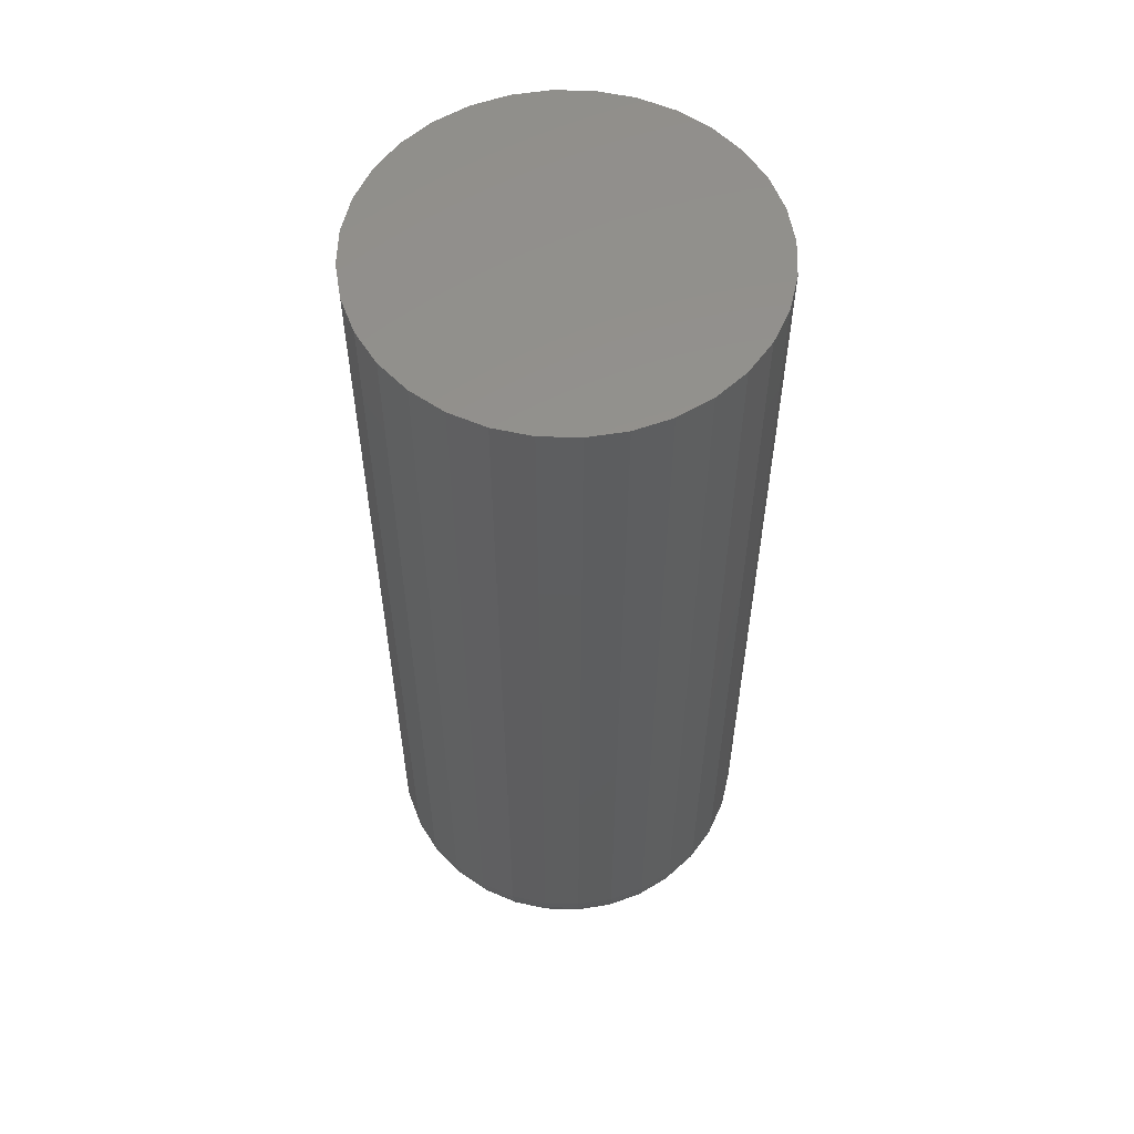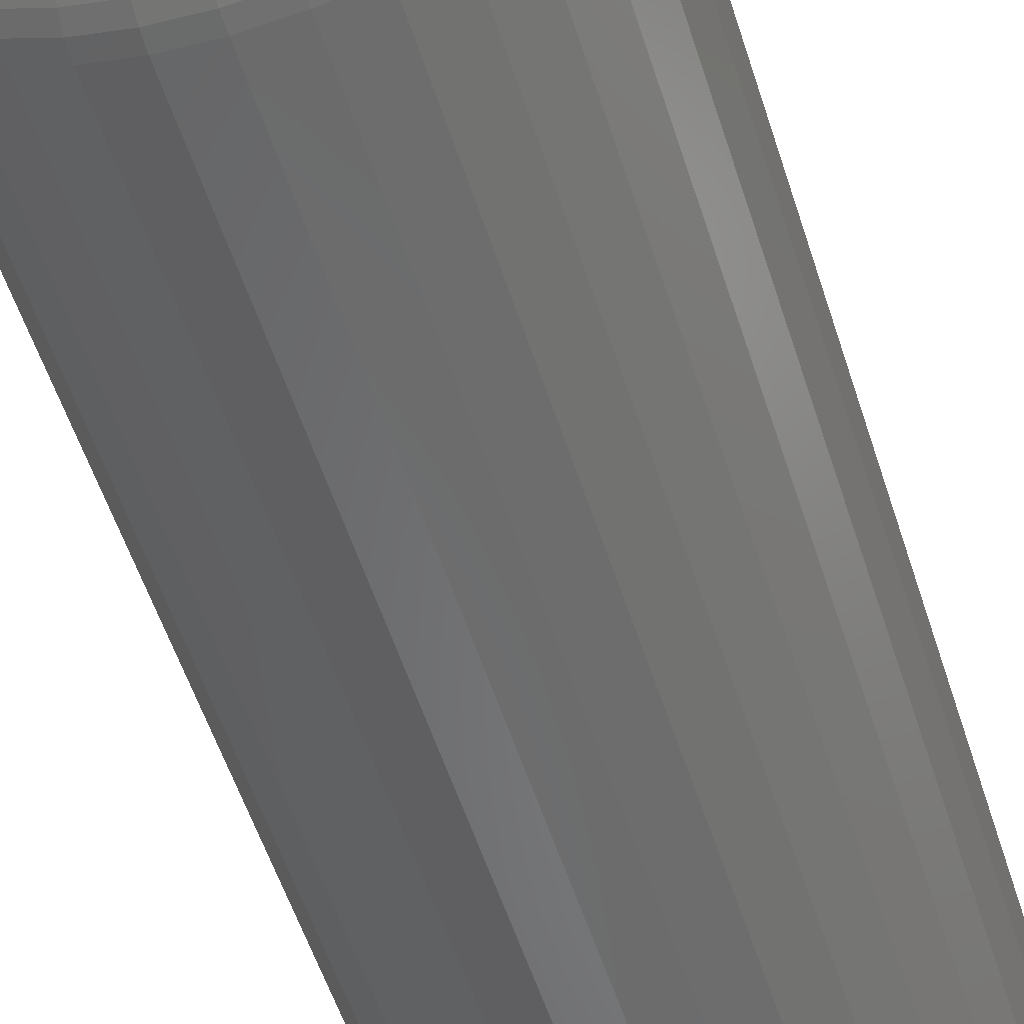
<metadata>
{"format":"stl","ext":"stl","renderer":"f3d","projection":"perspective","resolution":1024,"background":"white","views":[{"elev":56.6,"azim":-15.1,"up":"+Y"},{"elev":-55.0,"azim":17.6,"up":"+Z"}]}
</metadata>
<code>
# stl→obj: 320 verts, 636 faces
v -0.01265 -0.75 0.1025
v 0.02531 -0.75 0.1025
v 0.006332 -0.75 0.1044
v -0.0309 -0.75 0.09695
v 0.04356 -0.75 0.09695
v -0.04772 -0.75 0.08796
v 0.06038 -0.75 0.08796
v 0.06038 -0.75 -0.07382
v -0.0309 -0.75 -0.08281
v 0.04356 -0.75 -0.08281
v -0.01265 -0.75 -0.08834
v 0.02531 -0.75 -0.08834
v 0.006332 -0.75 -0.09021
v 0.07512 -0.75 0.07586
v -0.06246 -0.75 0.07586
v 0.08722 -0.75 0.06112
v -0.07456 -0.75 0.06112
v 0.09621 -0.75 0.0443
v -0.08355 -0.75 0.0443
v 0.1017 -0.75 0.02605
v -0.08908 -0.75 0.02605
v 0.1036 -0.75 0.007072
v -0.09095 -0.75 0.007072
v 0.1017 -0.75 -0.01191
v -0.08908 -0.75 -0.01191
v 0.09621 -0.75 -0.03016
v -0.08355 -0.75 -0.03016
v 0.08722 -0.75 -0.04698
v -0.07456 -0.75 -0.04698
v 0.07512 -0.75 -0.06172
v -0.06246 -0.75 -0.06172
v -0.04772 -0.75 -0.07382
v 0.1583 1.279e-16 0.007072
v 0.1583 -0.6953 0.007072
v 0.1554 1.259e-16 -0.02258
v 0.1554 -0.6953 -0.02258
v 0.1467 1.234e-16 -0.05109
v 0.1467 -0.6953 -0.05109
v 0.1327 1.204e-16 -0.07736
v 0.1327 -0.6953 -0.07736
v 0.1138 1.17e-16 -0.1004
v 0.1138 -0.6953 -0.1004
v 0.09076 1.134e-16 -0.1193
v 0.09076 -0.6953 -0.1193
v 0.06449 1.097e-16 -0.1333
v 0.06449 -0.6953 -0.1333
v 0.03598 1.06e-16 -0.142
v 0.03598 -0.6953 -0.142
v 0.006332 1.026e-16 -0.1449
v 0.006332 -0.6953 -0.1449
v -0.02332 9.946e-17 -0.142
v -0.02332 -0.6953 -0.142
v -0.05183 9.677e-17 -0.1333
v -0.05183 -0.6953 -0.1333
v -0.0781 9.463e-17 -0.1193
v -0.0781 -0.6953 -0.1193
v -0.1011 9.313e-17 -0.1004
v -0.1011 -0.6953 -0.1004
v -0.12 9.231e-17 -0.07736
v -0.12 -0.6953 -0.07736
v -0.1341 9.221e-17 -0.05109
v -0.1341 -0.6953 -0.05109
v -0.1427 9.283e-17 -0.02258
v -0.1427 -0.6953 -0.02258
v -0.1456 9.415e-17 0.007072
v -0.1456 -0.6953 0.007072
v -0.1427 9.612e-17 0.03672
v -0.1427 -0.6953 0.03672
v -0.1341 9.866e-17 0.06523
v -0.1341 -0.6953 0.06523
v -0.12 1.017e-16 0.0915
v -0.12 -0.6953 0.0915
v -0.1011 1.051e-16 0.1145
v -0.1011 -0.6953 0.1145
v -0.0781 1.087e-16 0.1334
v -0.0781 -0.6953 0.1334
v -0.05183 1.124e-16 0.1475
v -0.05183 -0.6953 0.1475
v -0.02332 1.16e-16 0.1561
v -0.02332 -0.6953 0.1561
v 0.006332 1.195e-16 0.159
v 0.006332 -0.6953 0.159
v 0.03598 1.226e-16 0.1561
v 0.03598 -0.6953 0.1561
v 0.06449 1.253e-16 0.1475
v 0.06449 -0.6953 0.1475
v 0.09076 1.274e-16 0.1334
v 0.09076 -0.6953 0.1334
v 0.1138 1.289e-16 0.1145
v 0.1138 -0.6953 0.1145
v 0.1327 1.297e-16 0.0915
v 0.1327 -0.6953 0.0915
v 0.1467 1.298e-16 0.06523
v 0.1467 -0.6953 0.06523
v 0.1554 1.292e-16 0.03672
v 0.1554 -0.6953 0.03672
v 0.1143 -0.7489 0.007072
v 0.1122 -0.7489 -0.01399
v 0.1245 -0.7458 0.007072
v 0.1223 -0.7458 -0.01599
v 0.134 -0.7408 0.007072
v 0.1315 -0.7408 -0.01783
v 0.1423 -0.734 0.007072
v 0.1397 -0.734 -0.01945
v 0.1491 -0.7257 0.007072
v 0.1463 -0.7257 -0.02078
v 0.1541 -0.7162 0.007072
v 0.1513 -0.7162 -0.02176
v 0.1573 -0.706 0.007072
v 0.1544 -0.706 -0.02237
v -0.09955 -0.7489 -0.01399
v -0.1016 -0.7489 0.007072
v -0.1096 -0.7458 -0.01599
v -0.1119 -0.7458 0.007072
v -0.1189 -0.7408 -0.01783
v -0.1213 -0.7408 0.007072
v -0.127 -0.734 -0.01945
v -0.1296 -0.734 0.007072
v -0.1337 -0.7257 -0.02078
v -0.1364 -0.7257 0.007072
v -0.1386 -0.7162 -0.02176
v -0.1415 -0.7162 0.007072
v -0.1417 -0.706 -0.02237
v -0.1446 -0.706 0.007072
v -0.09341 -0.7489 -0.03424
v -0.1029 -0.7458 -0.03817
v -0.1116 -0.7408 -0.04178
v -0.1193 -0.734 -0.04496
v -0.1256 -0.7257 -0.04756
v -0.1302 -0.7162 -0.04949
v -0.1331 -0.706 -0.05068
v -0.08343 -0.7489 -0.0529
v -0.09196 -0.7458 -0.0586
v -0.09982 -0.7408 -0.06386
v -0.1067 -0.734 -0.06846
v -0.1124 -0.7257 -0.07224
v -0.1166 -0.7162 -0.07505
v -0.1192 -0.706 -0.07678
v -0.07 -0.7489 -0.06926
v -0.07726 -0.7458 -0.07652
v -0.08394 -0.7408 -0.0832
v -0.0898 -0.734 -0.08906
v -0.09461 -0.7257 -0.09387
v -0.09819 -0.7162 -0.09745
v -0.1004 -0.706 -0.09965
v -0.05364 -0.7489 -0.08269
v -0.05934 -0.7458 -0.09122
v -0.0646 -0.7408 -0.09908
v -0.0692 -0.734 -0.106
v -0.07298 -0.7257 -0.1116
v -0.07579 -0.7162 -0.1158
v -0.07752 -0.706 -0.1184
v -0.03498 -0.7489 -0.09267
v -0.03891 -0.7458 -0.1021
v -0.04252 -0.7408 -0.1109
v -0.0457 -0.734 -0.1185
v -0.0483 -0.7257 -0.1248
v -0.05023 -0.7162 -0.1295
v -0.05142 -0.706 -0.1324
v -0.01473 -0.7489 -0.09881
v -0.01673 -0.7458 -0.1089
v -0.01857 -0.7408 -0.1181
v -0.02019 -0.734 -0.1263
v -0.02152 -0.7257 -0.1329
v -0.0225 -0.7162 -0.1379
v -0.02311 -0.706 -0.141
v 0.006332 -0.7489 -0.1009
v 0.006332 -0.7458 -0.1111
v 0.006332 -0.7408 -0.1206
v 0.006332 -0.734 -0.1289
v 0.006332 -0.7257 -0.1357
v 0.006332 -0.7162 -0.1407
v 0.006332 -0.706 -0.1439
v 0.02739 -0.7489 -0.09881
v 0.02939 -0.7458 -0.1089
v 0.03124 -0.7408 -0.1181
v 0.03286 -0.734 -0.1263
v 0.03418 -0.7257 -0.1329
v 0.03517 -0.7162 -0.1379
v 0.03578 -0.706 -0.141
v 0.04764 -0.7489 -0.09267
v 0.05157 -0.7458 -0.1021
v 0.05519 -0.7408 -0.1109
v 0.05836 -0.734 -0.1185
v 0.06096 -0.7257 -0.1248
v 0.0629 -0.7162 -0.1295
v 0.06409 -0.706 -0.1324
v 0.06631 -0.7489 -0.08269
v 0.07201 -0.7458 -0.09122
v 0.07726 -0.7408 -0.09908
v 0.08187 -0.734 -0.106
v 0.08564 -0.7257 -0.1116
v 0.08845 -0.7162 -0.1158
v 0.09018 -0.706 -0.1184
v 0.08267 -0.7489 -0.06926
v 0.08992 -0.7458 -0.07652
v 0.09661 -0.7408 -0.0832
v 0.1025 -0.734 -0.08906
v 0.1073 -0.7257 -0.09387
v 0.1109 -0.7162 -0.09745
v 0.1131 -0.706 -0.09965
v 0.09609 -0.7489 -0.0529
v 0.1046 -0.7458 -0.0586
v 0.1125 -0.7408 -0.06386
v 0.1194 -0.734 -0.06846
v 0.125 -0.7257 -0.07224
v 0.1292 -0.7162 -0.07505
v 0.1318 -0.706 -0.07678
v 0.1061 -0.7489 -0.03424
v 0.1155 -0.7458 -0.03817
v 0.1243 -0.7408 -0.04178
v 0.1319 -0.734 -0.04496
v 0.1382 -0.7257 -0.04756
v 0.1429 -0.7162 -0.04949
v 0.1458 -0.706 -0.05068
v -0.09955 -0.7489 0.02813
v -0.1096 -0.7458 0.03013
v -0.1189 -0.7408 0.03198
v -0.127 -0.734 0.0336
v -0.1337 -0.7257 0.03492
v -0.1386 -0.7162 0.03591
v -0.1417 -0.706 0.03652
v 0.1122 -0.7489 0.02813
v 0.1223 -0.7458 0.03013
v 0.1315 -0.7408 0.03198
v 0.1397 -0.734 0.0336
v 0.1463 -0.7257 0.03492
v 0.1513 -0.7162 0.03591
v 0.1544 -0.706 0.03652
v 0.1061 -0.7489 0.04839
v 0.1155 -0.7458 0.05231
v 0.1243 -0.7408 0.05593
v 0.1319 -0.734 0.0591
v 0.1382 -0.7257 0.0617
v 0.1429 -0.7162 0.06364
v 0.1458 -0.706 0.06483
v 0.09609 -0.7489 0.06705
v 0.1046 -0.7458 0.07275
v 0.1125 -0.7408 0.078
v 0.1194 -0.734 0.08261
v 0.125 -0.7257 0.08638
v 0.1292 -0.7162 0.08919
v 0.1318 -0.706 0.09092
v 0.08267 -0.7489 0.08341
v 0.08992 -0.7458 0.09066
v 0.09661 -0.7408 0.09735
v 0.1025 -0.734 0.1032
v 0.1073 -0.7257 0.108
v 0.1109 -0.7162 0.1116
v 0.1131 -0.706 0.1138
v 0.06631 -0.7489 0.09683
v 0.07201 -0.7458 0.1054
v 0.07726 -0.7408 0.1132
v 0.08187 -0.734 0.1201
v 0.08564 -0.7257 0.1258
v 0.08845 -0.7162 0.13
v 0.09018 -0.706 0.1326
v 0.04764 -0.7489 0.1068
v 0.05157 -0.7458 0.1163
v 0.05519 -0.7408 0.125
v 0.05836 -0.734 0.1327
v 0.06096 -0.7257 0.139
v 0.0629 -0.7162 0.1436
v 0.06409 -0.706 0.1465
v 0.02739 -0.7489 0.113
v 0.02939 -0.7458 0.123
v 0.03124 -0.7408 0.1323
v 0.03286 -0.734 0.1404
v 0.03418 -0.7257 0.1471
v 0.03517 -0.7162 0.152
v 0.03578 -0.706 0.1551
v 0.006332 -0.7489 0.115
v 0.006332 -0.7458 0.1253
v 0.006332 -0.7408 0.1347
v 0.006332 -0.734 0.143
v 0.006332 -0.7257 0.1498
v 0.006332 -0.7162 0.1549
v 0.006332 -0.706 0.158
v -0.01473 -0.7489 0.113
v -0.01673 -0.7458 0.123
v -0.01857 -0.7408 0.1323
v -0.02019 -0.734 0.1404
v -0.02152 -0.7257 0.1471
v -0.0225 -0.7162 0.152
v -0.02311 -0.706 0.1551
v -0.03498 -0.7489 0.1068
v -0.03891 -0.7458 0.1163
v -0.04252 -0.7408 0.125
v -0.0457 -0.734 0.1327
v -0.0483 -0.7257 0.139
v -0.05023 -0.7162 0.1436
v -0.05142 -0.706 0.1465
v -0.05364 -0.7489 0.09683
v -0.05934 -0.7458 0.1054
v -0.0646 -0.7408 0.1132
v -0.0692 -0.734 0.1201
v -0.07298 -0.7257 0.1258
v -0.07579 -0.7162 0.13
v -0.07752 -0.706 0.1326
v -0.07 -0.7489 0.08341
v -0.07726 -0.7458 0.09066
v -0.08394 -0.7408 0.09735
v -0.0898 -0.734 0.1032
v -0.09461 -0.7257 0.108
v -0.09819 -0.7162 0.1116
v -0.1004 -0.706 0.1138
v -0.08343 -0.7489 0.06705
v -0.09196 -0.7458 0.07275
v -0.09982 -0.7408 0.078
v -0.1067 -0.734 0.08261
v -0.1124 -0.7257 0.08638
v -0.1166 -0.7162 0.08919
v -0.1192 -0.706 0.09092
v -0.09341 -0.7489 0.04839
v -0.1029 -0.7458 0.05231
v -0.1116 -0.7408 0.05593
v -0.1193 -0.734 0.0591
v -0.1256 -0.7257 0.0617
v -0.1302 -0.7162 0.06364
v -0.1331 -0.706 0.06483
f 1 2 3
f 2 1 4
f 2 4 5
f 5 4 6
f 5 6 7
f 8 9 10
f 10 9 11
f 10 11 12
f 12 11 13
f 7 6 14
f 14 6 15
f 14 15 16
f 16 15 17
f 16 17 18
f 18 17 19
f 18 19 20
f 20 19 21
f 20 21 22
f 22 21 23
f 22 23 24
f 24 23 25
f 24 25 26
f 26 25 27
f 26 27 28
f 28 27 29
f 28 29 30
f 30 29 31
f 30 31 8
f 8 31 32
f 8 32 9
f 33 34 35
f 35 34 36
f 35 36 37
f 37 36 38
f 37 38 39
f 39 38 40
f 39 40 41
f 41 40 42
f 41 42 43
f 43 42 44
f 43 44 45
f 45 44 46
f 45 46 47
f 47 46 48
f 47 48 49
f 49 48 50
f 49 50 51
f 51 50 52
f 51 52 53
f 53 52 54
f 53 54 55
f 55 54 56
f 55 56 57
f 57 56 58
f 57 58 59
f 59 58 60
f 59 60 61
f 61 60 62
f 61 62 63
f 63 62 64
f 63 64 65
f 65 64 66
f 65 66 67
f 67 66 68
f 67 68 69
f 69 68 70
f 69 70 71
f 71 70 72
f 71 72 73
f 73 72 74
f 73 74 75
f 75 74 76
f 75 76 77
f 77 76 78
f 77 78 79
f 79 78 80
f 79 80 81
f 81 80 82
f 81 82 83
f 83 82 84
f 83 84 85
f 85 84 86
f 85 86 87
f 87 86 88
f 87 88 89
f 89 88 90
f 89 90 91
f 91 90 92
f 91 92 93
f 93 92 94
f 93 94 95
f 95 94 96
f 95 96 33
f 33 96 34
f 22 24 97
f 97 24 98
f 97 98 99
f 99 98 100
f 99 100 101
f 101 100 102
f 101 102 103
f 103 102 104
f 103 104 105
f 105 104 106
f 105 106 107
f 107 106 108
f 107 108 109
f 109 108 110
f 109 110 34
f 34 110 36
f 25 23 111
f 111 23 112
f 111 112 113
f 113 112 114
f 113 114 115
f 115 114 116
f 115 116 117
f 117 116 118
f 117 118 119
f 119 118 120
f 119 120 121
f 121 120 122
f 121 122 123
f 123 122 124
f 123 124 64
f 64 124 66
f 27 25 125
f 125 25 111
f 125 111 126
f 126 111 113
f 126 113 127
f 127 113 115
f 127 115 128
f 128 115 117
f 128 117 129
f 129 117 119
f 129 119 130
f 130 119 121
f 130 121 131
f 131 121 123
f 131 123 62
f 62 123 64
f 29 27 132
f 132 27 125
f 132 125 133
f 133 125 126
f 133 126 134
f 134 126 127
f 134 127 135
f 135 127 128
f 135 128 136
f 136 128 129
f 136 129 137
f 137 129 130
f 137 130 138
f 138 130 131
f 138 131 60
f 60 131 62
f 31 29 139
f 139 29 132
f 139 132 140
f 140 132 133
f 140 133 141
f 141 133 134
f 141 134 142
f 142 134 135
f 142 135 143
f 143 135 136
f 143 136 144
f 144 136 137
f 144 137 145
f 145 137 138
f 145 138 58
f 58 138 60
f 32 31 146
f 146 31 139
f 146 139 147
f 147 139 140
f 147 140 148
f 148 140 141
f 148 141 149
f 149 141 142
f 149 142 150
f 150 142 143
f 150 143 151
f 151 143 144
f 151 144 152
f 152 144 145
f 152 145 56
f 56 145 58
f 9 32 153
f 153 32 146
f 153 146 154
f 154 146 147
f 154 147 155
f 155 147 148
f 155 148 156
f 156 148 149
f 156 149 157
f 157 149 150
f 157 150 158
f 158 150 151
f 158 151 159
f 159 151 152
f 159 152 54
f 54 152 56
f 11 9 160
f 160 9 153
f 160 153 161
f 161 153 154
f 161 154 162
f 162 154 155
f 162 155 163
f 163 155 156
f 163 156 164
f 164 156 157
f 164 157 165
f 165 157 158
f 165 158 166
f 166 158 159
f 166 159 52
f 52 159 54
f 13 11 167
f 167 11 160
f 167 160 168
f 168 160 161
f 168 161 169
f 169 161 162
f 169 162 170
f 170 162 163
f 170 163 171
f 171 163 164
f 171 164 172
f 172 164 165
f 172 165 173
f 173 165 166
f 173 166 50
f 50 166 52
f 12 13 174
f 174 13 167
f 174 167 175
f 175 167 168
f 175 168 176
f 176 168 169
f 176 169 177
f 177 169 170
f 177 170 178
f 178 170 171
f 178 171 179
f 179 171 172
f 179 172 180
f 180 172 173
f 180 173 48
f 48 173 50
f 10 12 181
f 181 12 174
f 181 174 182
f 182 174 175
f 182 175 183
f 183 175 176
f 183 176 184
f 184 176 177
f 184 177 185
f 185 177 178
f 185 178 186
f 186 178 179
f 186 179 187
f 187 179 180
f 187 180 46
f 46 180 48
f 8 10 188
f 188 10 181
f 188 181 189
f 189 181 182
f 189 182 190
f 190 182 183
f 190 183 191
f 191 183 184
f 191 184 192
f 192 184 185
f 192 185 193
f 193 185 186
f 193 186 194
f 194 186 187
f 194 187 44
f 44 187 46
f 30 8 195
f 195 8 188
f 195 188 196
f 196 188 189
f 196 189 197
f 197 189 190
f 197 190 198
f 198 190 191
f 198 191 199
f 199 191 192
f 199 192 200
f 200 192 193
f 200 193 201
f 201 193 194
f 201 194 42
f 42 194 44
f 28 30 202
f 202 30 195
f 202 195 203
f 203 195 196
f 203 196 204
f 204 196 197
f 204 197 205
f 205 197 198
f 205 198 206
f 206 198 199
f 206 199 207
f 207 199 200
f 207 200 208
f 208 200 201
f 208 201 40
f 40 201 42
f 26 28 209
f 209 28 202
f 209 202 210
f 210 202 203
f 210 203 211
f 211 203 204
f 211 204 212
f 212 204 205
f 212 205 213
f 213 205 206
f 213 206 214
f 214 206 207
f 214 207 215
f 215 207 208
f 215 208 38
f 38 208 40
f 24 26 98
f 98 26 209
f 98 209 100
f 100 209 210
f 100 210 102
f 102 210 211
f 102 211 104
f 104 211 212
f 104 212 106
f 106 212 213
f 106 213 108
f 108 213 214
f 108 214 110
f 110 214 215
f 110 215 36
f 36 215 38
f 23 21 112
f 112 21 216
f 112 216 114
f 114 216 217
f 114 217 116
f 116 217 218
f 116 218 118
f 118 218 219
f 118 219 120
f 120 219 220
f 120 220 122
f 122 220 221
f 122 221 124
f 124 221 222
f 124 222 66
f 66 222 68
f 20 22 223
f 223 22 97
f 223 97 224
f 224 97 99
f 224 99 225
f 225 99 101
f 225 101 226
f 226 101 103
f 226 103 227
f 227 103 105
f 227 105 228
f 228 105 107
f 228 107 229
f 229 107 109
f 229 109 96
f 96 109 34
f 18 20 230
f 230 20 223
f 230 223 231
f 231 223 224
f 231 224 232
f 232 224 225
f 232 225 233
f 233 225 226
f 233 226 234
f 234 226 227
f 234 227 235
f 235 227 228
f 235 228 236
f 236 228 229
f 236 229 94
f 94 229 96
f 16 18 237
f 237 18 230
f 237 230 238
f 238 230 231
f 238 231 239
f 239 231 232
f 239 232 240
f 240 232 233
f 240 233 241
f 241 233 234
f 241 234 242
f 242 234 235
f 242 235 243
f 243 235 236
f 243 236 92
f 92 236 94
f 14 16 244
f 244 16 237
f 244 237 245
f 245 237 238
f 245 238 246
f 246 238 239
f 246 239 247
f 247 239 240
f 247 240 248
f 248 240 241
f 248 241 249
f 249 241 242
f 249 242 250
f 250 242 243
f 250 243 90
f 90 243 92
f 7 14 251
f 251 14 244
f 251 244 252
f 252 244 245
f 252 245 253
f 253 245 246
f 253 246 254
f 254 246 247
f 254 247 255
f 255 247 248
f 255 248 256
f 256 248 249
f 256 249 257
f 257 249 250
f 257 250 88
f 88 250 90
f 5 7 258
f 258 7 251
f 258 251 259
f 259 251 252
f 259 252 260
f 260 252 253
f 260 253 261
f 261 253 254
f 261 254 262
f 262 254 255
f 262 255 263
f 263 255 256
f 263 256 264
f 264 256 257
f 264 257 86
f 86 257 88
f 2 5 265
f 265 5 258
f 265 258 266
f 266 258 259
f 266 259 267
f 267 259 260
f 267 260 268
f 268 260 261
f 268 261 269
f 269 261 262
f 269 262 270
f 270 262 263
f 270 263 271
f 271 263 264
f 271 264 84
f 84 264 86
f 3 2 272
f 272 2 265
f 272 265 273
f 273 265 266
f 273 266 274
f 274 266 267
f 274 267 275
f 275 267 268
f 275 268 276
f 276 268 269
f 276 269 277
f 277 269 270
f 277 270 278
f 278 270 271
f 278 271 82
f 82 271 84
f 1 3 279
f 279 3 272
f 279 272 280
f 280 272 273
f 280 273 281
f 281 273 274
f 281 274 282
f 282 274 275
f 282 275 283
f 283 275 276
f 283 276 284
f 284 276 277
f 284 277 285
f 285 277 278
f 285 278 80
f 80 278 82
f 4 1 286
f 286 1 279
f 286 279 287
f 287 279 280
f 287 280 288
f 288 280 281
f 288 281 289
f 289 281 282
f 289 282 290
f 290 282 283
f 290 283 291
f 291 283 284
f 291 284 292
f 292 284 285
f 292 285 78
f 78 285 80
f 6 4 293
f 293 4 286
f 293 286 294
f 294 286 287
f 294 287 295
f 295 287 288
f 295 288 296
f 296 288 289
f 296 289 297
f 297 289 290
f 297 290 298
f 298 290 291
f 298 291 299
f 299 291 292
f 299 292 76
f 76 292 78
f 15 6 300
f 300 6 293
f 300 293 301
f 301 293 294
f 301 294 302
f 302 294 295
f 302 295 303
f 303 295 296
f 303 296 304
f 304 296 297
f 304 297 305
f 305 297 298
f 305 298 306
f 306 298 299
f 306 299 74
f 74 299 76
f 17 15 307
f 307 15 300
f 307 300 308
f 308 300 301
f 308 301 309
f 309 301 302
f 309 302 310
f 310 302 303
f 310 303 311
f 311 303 304
f 311 304 312
f 312 304 305
f 312 305 313
f 313 305 306
f 313 306 72
f 72 306 74
f 19 17 314
f 314 17 307
f 314 307 315
f 315 307 308
f 315 308 316
f 316 308 309
f 316 309 317
f 317 309 310
f 317 310 318
f 318 310 311
f 318 311 319
f 319 311 312
f 319 312 320
f 320 312 313
f 320 313 70
f 70 313 72
f 21 19 216
f 216 19 314
f 216 314 217
f 217 314 315
f 217 315 218
f 218 315 316
f 218 316 219
f 219 316 317
f 219 317 220
f 220 317 318
f 220 318 221
f 221 318 319
f 221 319 222
f 222 319 320
f 222 320 68
f 68 320 70
f 81 83 79
f 77 79 83
f 85 77 83
f 47 51 45
f 49 51 47
f 51 53 45
f 45 53 55
f 45 55 43
f 43 55 57
f 43 57 41
f 41 57 59
f 41 59 39
f 39 59 61
f 39 61 37
f 37 61 63
f 37 63 35
f 35 63 65
f 35 65 33
f 33 65 67
f 33 67 95
f 95 67 69
f 95 69 93
f 93 69 71
f 93 71 91
f 91 71 73
f 91 73 89
f 89 73 75
f 89 75 87
f 87 75 77
f 87 77 85

</code>
